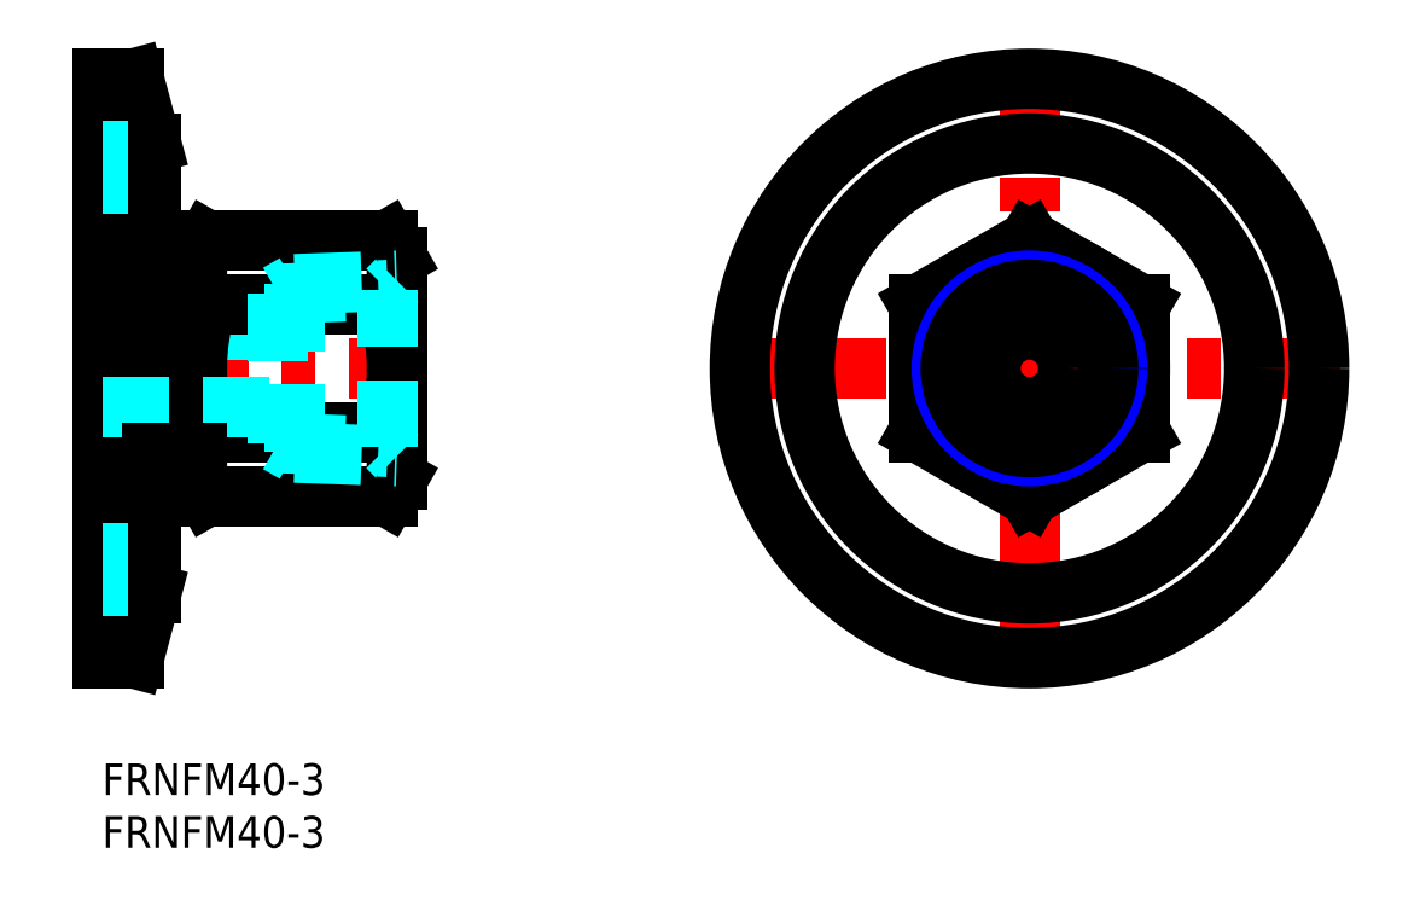
<metadata>
{"format":"dxf","ext":"dxf","renderer":"ezdxf+matplotlib","layout":"modelspace","background":"white","min_lineweight":24,"dpi":150}
</metadata>
<code>
0
SECTION
2
ENTITIES
0
INSERT
8
MSM_CONTINUOUS
2
*U4
10
0
20
0
30
0
0
INSERT
8
MSM_CONTINUOUS
2
*U5
10
0
20
0
30
0
0
LINE
8
MSM_CENTER
10
-2
20
37.5
30
0
11
30
21
37.5
31
0
0
LINE
8
MSM_DASHED
10
-7.1e-15
20
41.2
30
0
11
16.72
21
41.2
31
0
0
LINE
8
MSM_CONTINUOUS
10
27.06
20
49.62
30
0
11
9.938
21
49.62
31
0
0
LINE
8
MSM_CONTINUOUS
10
9.938
20
43.56
30
0
11
27.06
21
43.56
31
0
0
LINE
8
MSM_CONTINUOUS
10
27.06
20
31.44
30
0
11
9.938
21
31.44
31
0
0
LINE
8
MSM_CONTINUOUS
10
9.938
20
25.38
30
0
11
27.06
21
25.38
31
0
0
ARC
8
MSM_CONTINUOUS
10
29.06
20
37.5
30
0
40
20.06
50
162.4
51
197.6
0
LINE
8
MSM_CONTINUOUS
10
9
20
27
30
0
11
9
21
48
31
0
0
ARC
8
MSM_CONTINUOUS
10
14.37
20
28.41
30
0
40
5.367
50
145.6
51
205.6
0
LINE
8
MSM_CONTINUOUS
10
9
20
27
30
0
11
9.938
21
25.38
31
0
0
LINE
8
MSM_CONTINUOUS
10
9
20
48
30
0
11
9.938
21
49.62
31
0
0
ARC
8
MSM_CONTINUOUS
10
14.37
20
46.59
30
0
40
5.367
50
154.4
51
214.4
0
LINE
8
MSM_CONTINUOUS
10
28
20
27
30
0
11
28
21
48
31
0
0
ARC
8
MSM_CONTINUOUS
10
7.938
20
37.5
30
0
40
20.06
50
342.4
51
17.59
0
ARC
8
MSM_CONTINUOUS
10
22.63
20
28.41
30
0
40
5.367
50
334.4
51
34.38
0
LINE
8
MSM_CONTINUOUS
10
28
20
27
30
0
11
27.06
21
25.38
31
0
0
LINE
8
MSM_CONTINUOUS
10
28
20
48
30
0
11
27.06
21
49.62
31
0
0
ARC
8
MSM_CONTINUOUS
10
22.63
20
46.59
30
0
40
5.367
50
325.6
51
25.62
0
LINE
8
MSM_CENTER
10
58.57
20
37.5
30
0
11
117.6
21
37.5
31
0
0
LINE
8
MSM_CENTER
10
88.07
20
8
30
0
11
88.07
21
67
31
0
0
CIRCLE
8
MSM_CONTINUOUS
10
88.07
20
37.5
30
0
40
10.5
0
LINE
8
MSM_CONTINUOUS
10
88.07
20
49.62
30
0
11
77.57
21
43.56
31
0
0
LINE
8
MSM_CONTINUOUS
10
77.57
20
43.56
30
0
11
77.57
21
31.44
31
0
0
LINE
8
MSM_CONTINUOUS
10
98.57
20
43.56
30
0
11
88.07
21
49.62
31
0
0
LINE
8
MSM_CONTINUOUS
10
77.57
20
31.44
30
0
11
88.07
21
25.38
31
0
0
LINE
8
MSM_CONTINUOUS
10
88.07
20
25.38
30
0
11
98.57
21
31.44
31
0
0
LINE
8
MSM_CONTINUOUS
10
98.57
20
31.44
30
0
11
98.57
21
43.56
31
0
0
LINE
8
MSM_DASHED
10
2.5
20
58.1
30
0
11
2.5
21
16.9
31
0
0
LINE
8
MSM_CONTINUOUS
10
3
20
65
30
0
11
3
21
10
31
0
0
LINE
8
MSM_CONTINUOUS
10
-6.6e-15
20
65
30
0
11
-6.6e-15
21
10
31
0
0
LINE
8
MSM_CONTINUOUS
10
4.648
20
58.85
30
0
11
4.648
21
16.15
31
0
0
LINE
8
MSM_CONTINUOUS
10
3
20
10
30
0
11
4.648
21
16.15
31
0
0
LINE
8
MSM_CONTINUOUS
10
-6.6e-15
20
10
30
0
11
3
21
10
31
0
0
LINE
8
MSM_DASHED
10
2.5
20
16.9
30
0
11
-1.203e-13
21
16.9
31
0
0
LINE
8
MSM_CONTINUOUS
10
3
20
65
30
0
11
4.648
21
58.85
31
0
0
LINE
8
MSM_DASHED
10
2.5
20
58.1
30
0
11
-6.6e-15
21
58.1
31
0
0
LINE
8
MSM_CONTINUOUS
10
-6.6e-15
20
65
30
0
11
3
21
65
31
0
0
CIRCLE
8
MSM_CONTINUOUS
10
88.07
20
37.5
30
0
40
21.35
0
CIRCLE
8
MSM_CONTINUOUS
10
88.07
20
37.5
30
0
40
27.5
0
LINE
8
MSM_DASHED
10
-7.1e-15
20
33.8
30
0
11
16.72
21
33.8
31
0
0
CIRCLE
8
MSM_CONTINUOUS
10
88.07
20
37.5
30
0
40
3.7
0
LINE
8
MSM_CONTINUOUS
10
4.715
20
45.5
30
0
11
9
21
45.5
31
0
0
LINE
8
MSM_CONTINUOUS
10
4.715
20
29.5
30
0
11
9
21
29.5
31
0
0
CIRCLE
8
MSM_NARROW
10
88.07
20
37.5
30
0
40
8.331
0
CIRCLE
8
MSM_CONTINUOUS
10
88.07
20
37.5
30
0
40
7.475
0
LINE
8
MSM_DASHED
10
27.11
20
44.94
30
0
11
28
21
45.83
31
0
0
LINE
8
MSM_DASHED
10
18.3
20
45.49
30
0
11
28
21
45.83
31
0
0
LINE
8
MSM_DASHED
10
16.72
20
44.58
30
0
11
18.3
21
45.49
31
0
0
LINE
8
MSM_DASHED
10
16.72
20
44.58
30
0
11
27.11
21
44.94
31
0
0
LINE
8
MSM_DASHED
10
16.72
20
30.42
30
0
11
18.3
21
29.51
31
0
0
LINE
8
MSM_DASHED
10
16.72
20
30.42
30
0
11
27.11
21
30.06
31
0
0
LINE
8
MSM_DASHED
10
16.72
20
44.58
30
0
11
16.72
21
30.42
31
0
0
LINE
8
MSM_DASHED
10
18.3
20
45.49
30
0
11
18.3
21
29.51
31
0
0
LINE
8
MSM_DASHED
10
27.11
20
30.06
30
0
11
27.11
21
44.94
31
0
0
LINE
8
MSM_DASHED
10
18.3
20
29.51
30
0
11
28
21
29.17
31
0
0
LINE
8
MSM_DASHED
10
27.11
20
30.06
30
0
11
28
21
29.17
31
0
0
LINE
8
MSM_DASHED
10
-6.7e-15
20
55
30
0
11
2.5
21
55
31
0
0
LINE
8
MSM_DASHED
10
-6.7e-15
20
20
30
0
11
2.5
21
20
31
0
0
ENDSEC
0
EOF

</code>
